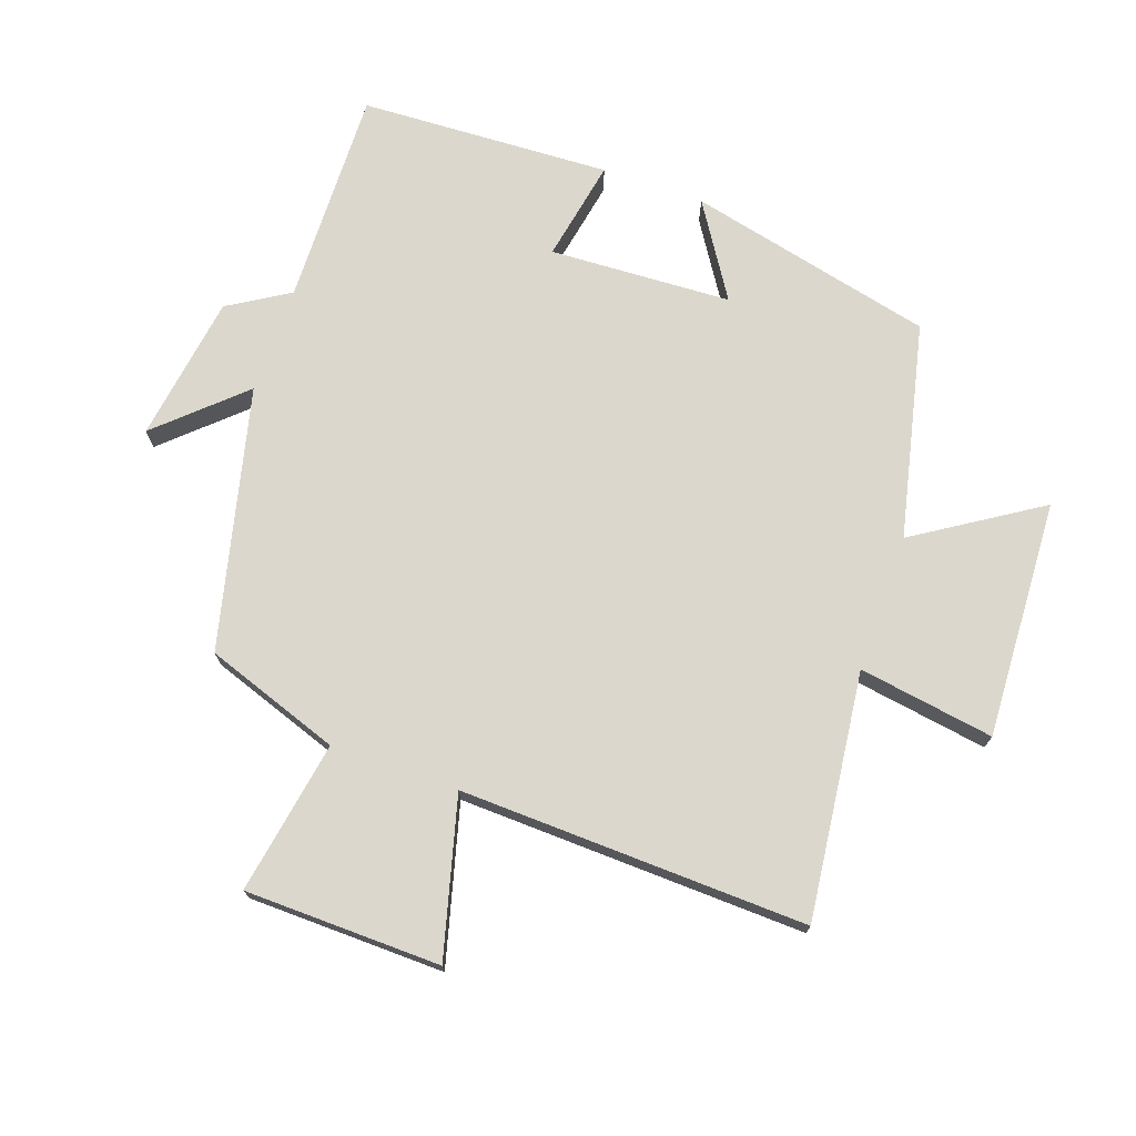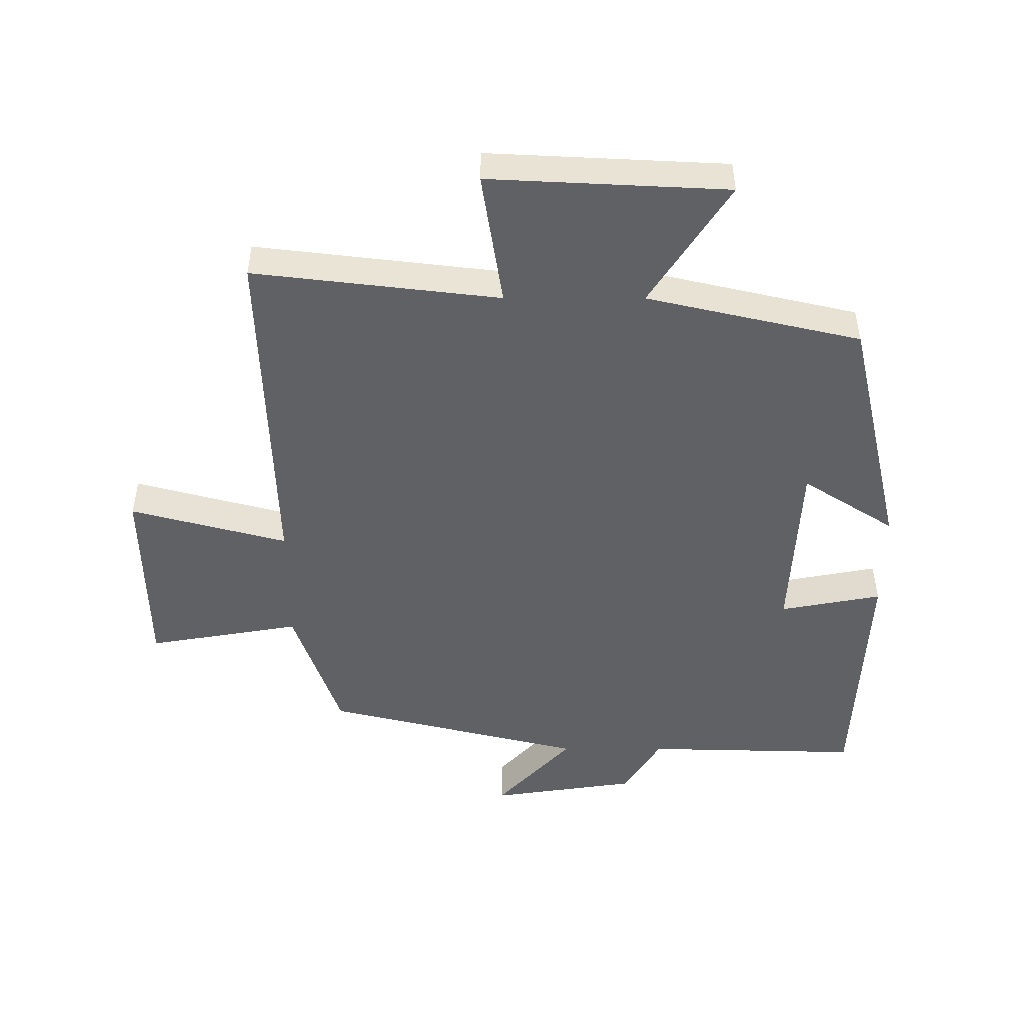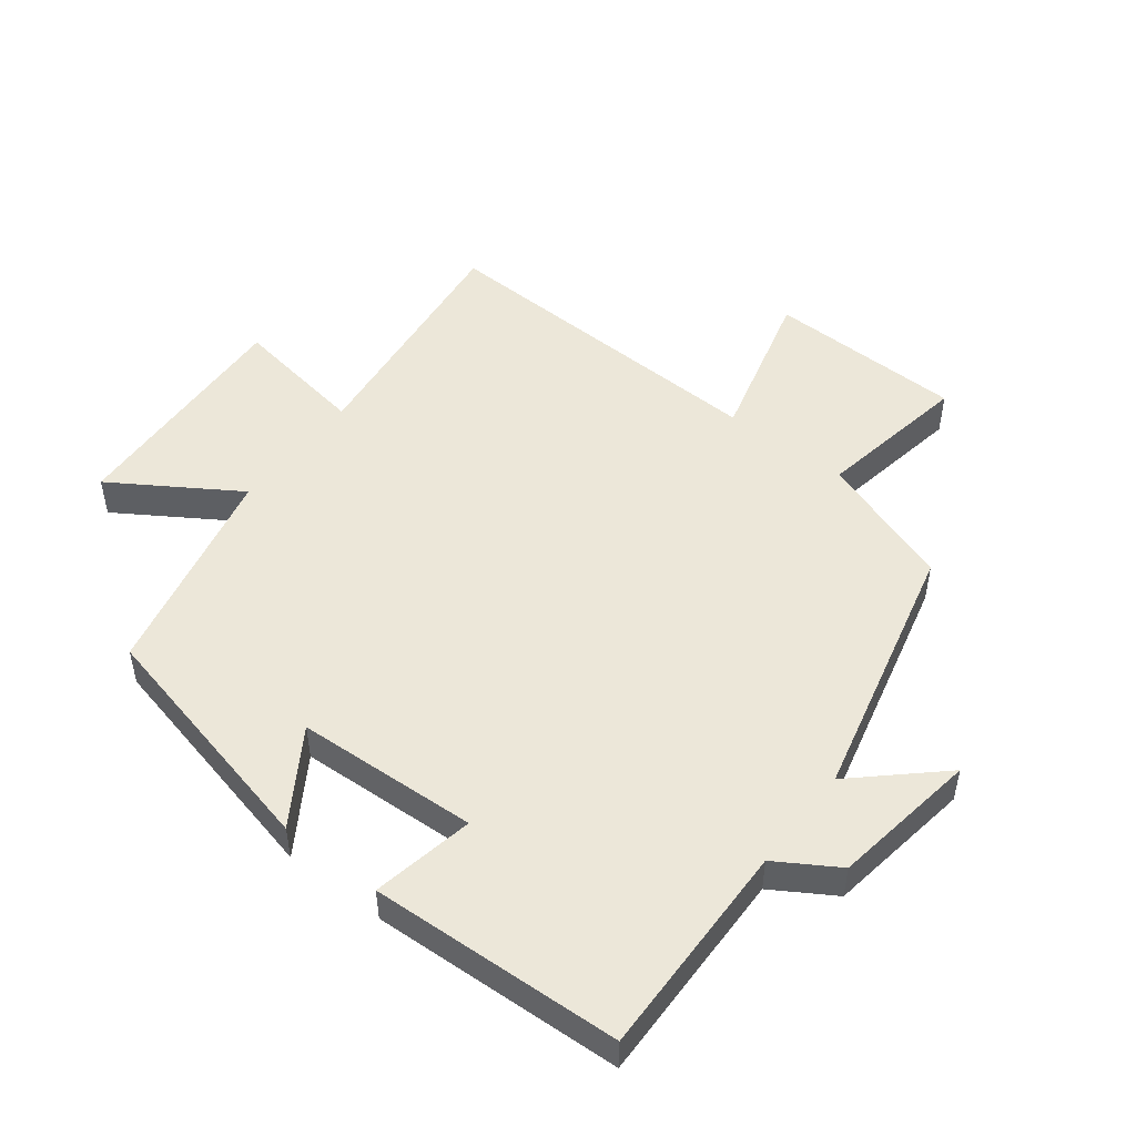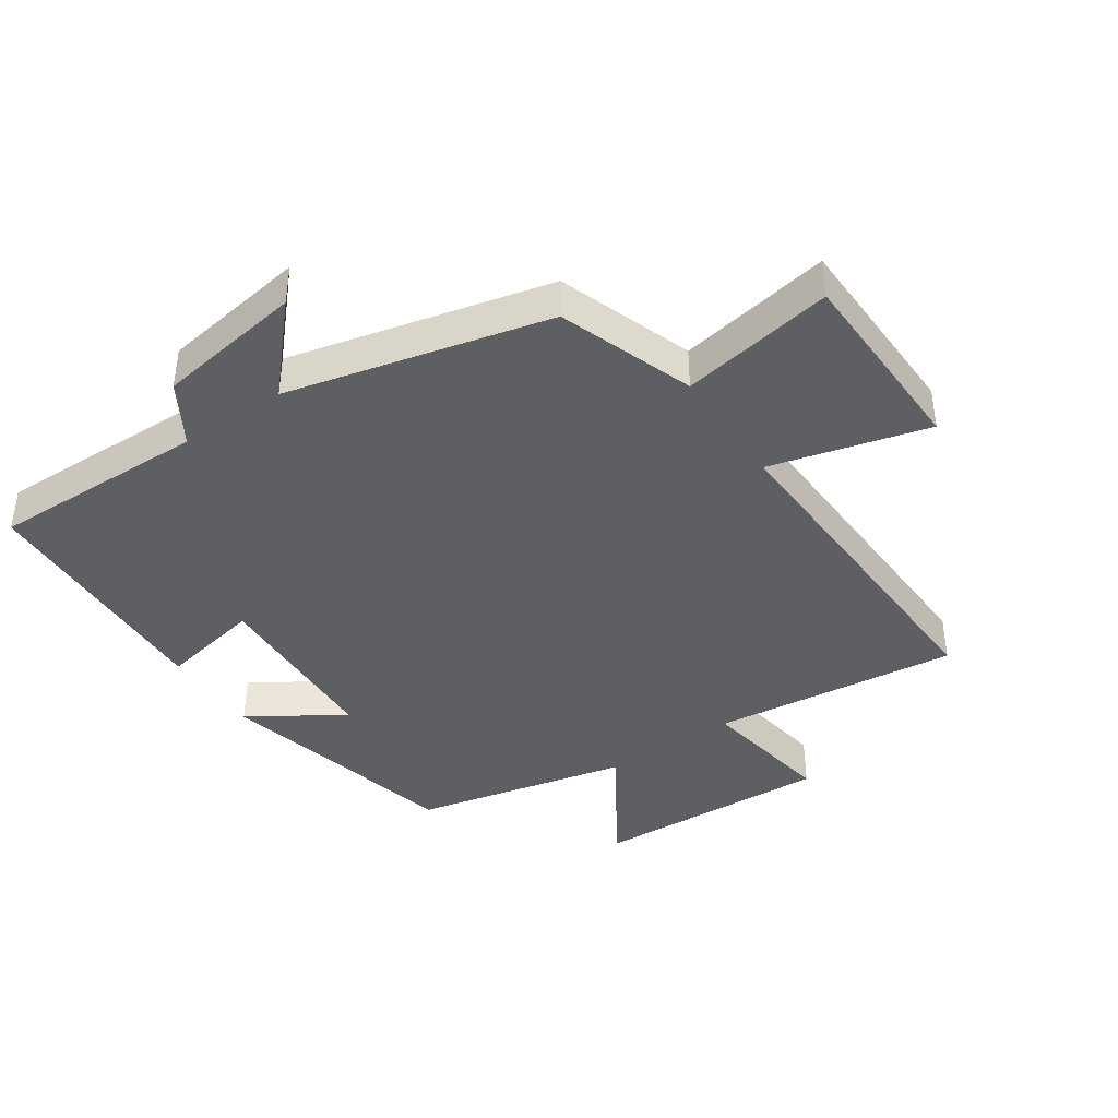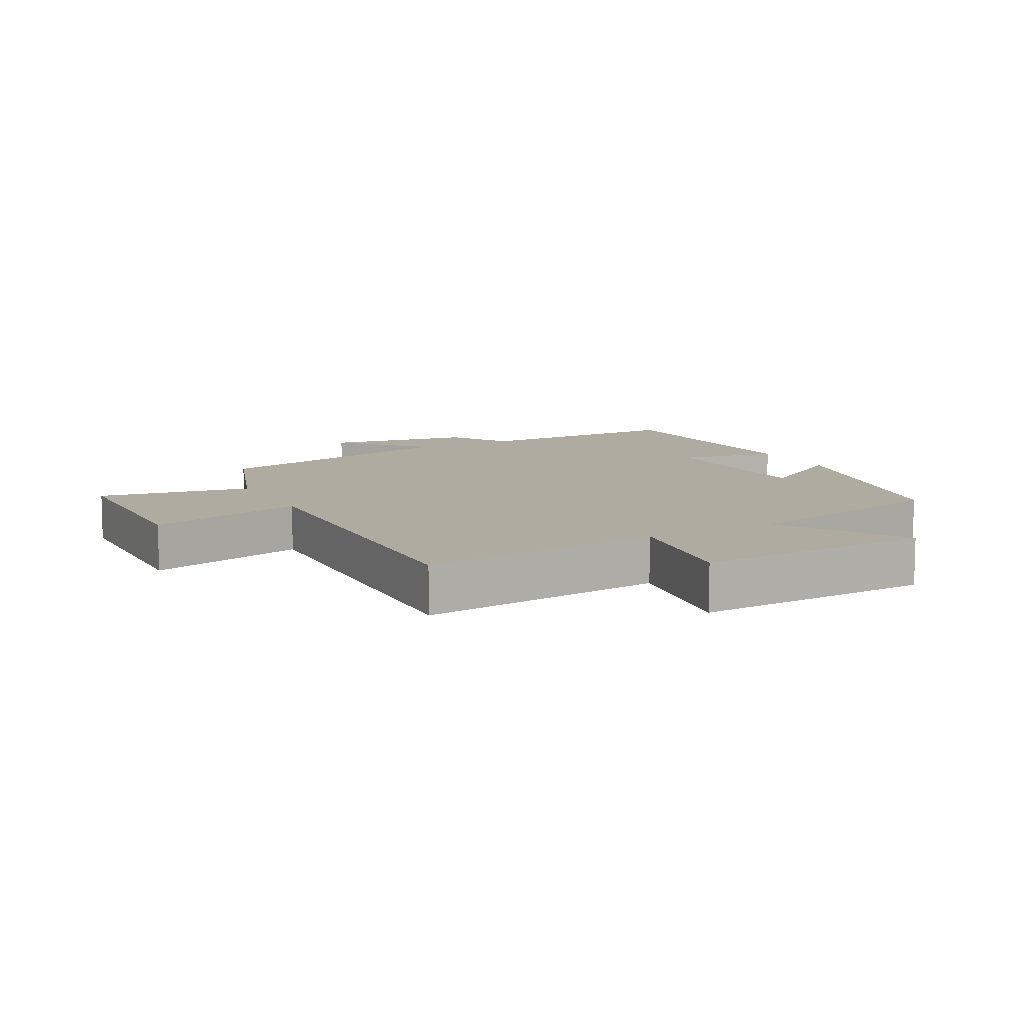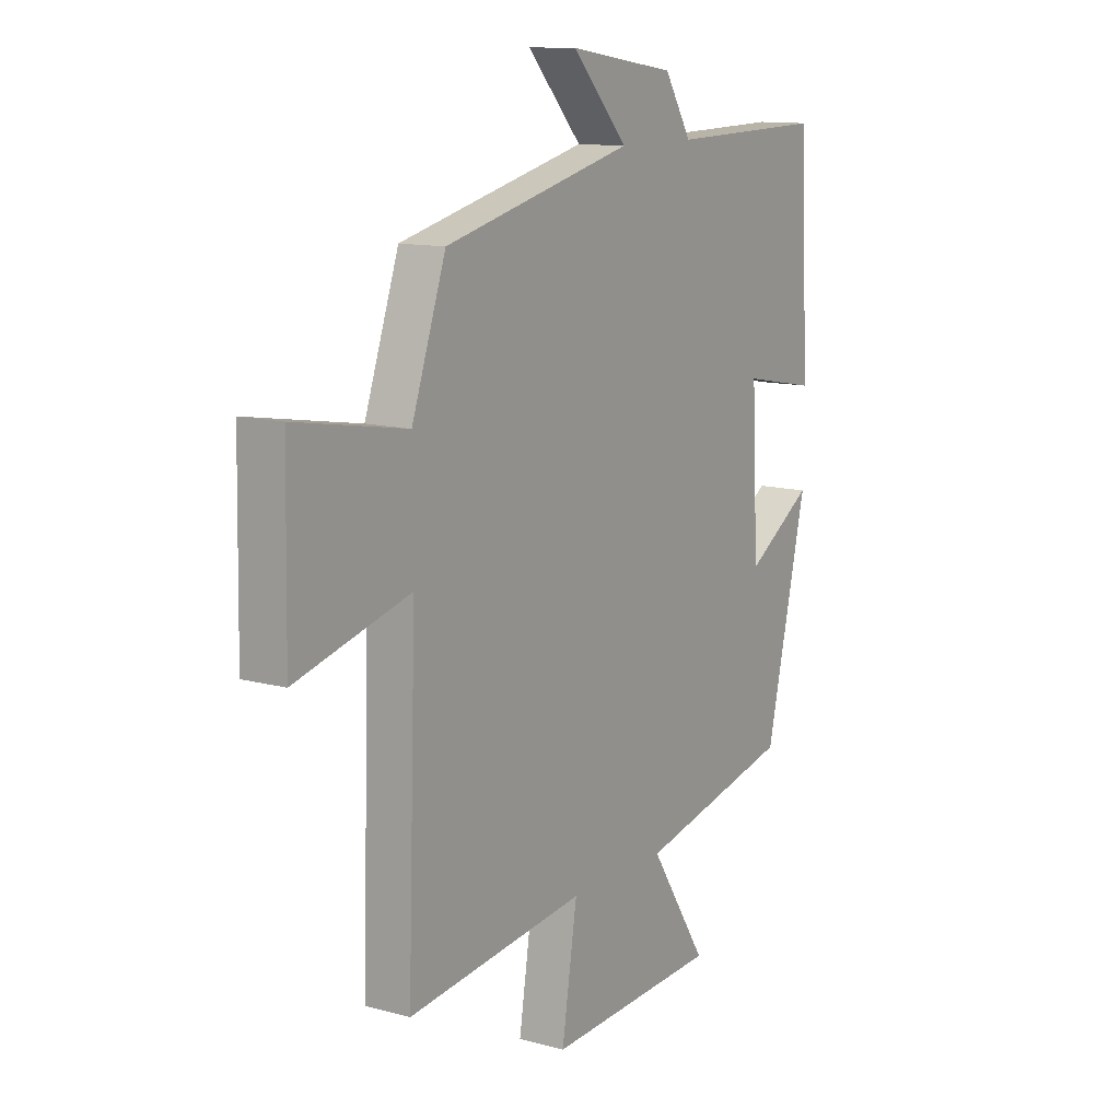
<metadata>
{"format":"obj","ext":"obj","renderer":"f3d","projection":"perspective","resolution":1024,"background":"white","views":[{"elev":73.0,"azim":109.4,"up":"+Y"},{"elev":-48.8,"azim":179.9,"up":"+Y"},{"elev":49.7,"azim":-52.3,"up":"+Y"},{"elev":-40.8,"azim":34.4,"up":"+Y"},{"elev":9.8,"azim":152.1,"up":"+Y"},{"elev":12.2,"azim":122.9,"up":"+Z"}]}
</metadata>
<code>
v -0.482 0.07 0.508
v -0.146 0.07 0.5
v -0.088 0.07 0.594
v 0.14 0.07 0.628
v 0.022 0.07 0.5
v 0.427 0.07 0.401
v 0.5 0.07 0.191
v 0.738 0.07 0.232
v 0.744 0.07 -0.072
v 0.5 0.07 -0.007
v 0.518 0.07 -0.545
v 0.136 0.07 -0.5
v 0.169 0.07 -0.71
v -0.201 0.07 -0.692
v -0.078 0.07 -0.5
v -0.411 0.07 -0.424
v -0.5 0.07 -0.042
v -0.356 0.07 -0.134
v -0.342 0.07 0.148
v -0.5 0.07 0.118
v -0.482 0 0.508
v -0.146 0 0.5
v -0.088 0 0.594
v 0.14 0 0.628
v 0.022 0 0.5
v 0.427 0 0.401
v 0.5 0 0.191
v 0.738 0 0.232
v 0.744 0 -0.072
v 0.5 0 -0.007
v 0.518 0 -0.545
v 0.136 0 -0.5
v 0.169 0 -0.71
v -0.201 0 -0.692
v -0.078 0 -0.5
v -0.411 0 -0.424
v -0.5 0 -0.042
v -0.356 0 -0.134
v -0.342 0 0.148
v -0.5 0 0.118
f 19 20 1 2
f 18 19 2 3
f 15 16 17 18
f 15 18 3
f 12 13 14 15
f 12 15 3
f 10 11 12 3
f 7 8 9 10
f 5 6 7 10
f 5 10 3
f 3 4 5
f 22 21 40 39
f 23 22 39 38
f 38 37 36 35
f 23 38 35
f 35 34 33 32
f 23 35 32
f 23 32 31 30
f 30 29 28 27
f 30 27 26 25
f 23 30 25
f 25 24 23
f 1 21 22 2
f 2 22 23 3
f 3 23 24 4
f 4 24 25 5
f 5 25 26 6
f 6 26 27 7
f 7 27 28 8
f 8 28 29 9
f 9 29 30 10
f 10 30 31 11
f 11 31 32 12
f 12 32 33 13
f 13 33 34 14
f 14 34 35 15
f 15 35 36 16
f 16 36 37 17
f 17 37 38 18
f 18 38 39 19
f 19 39 40 20
f 20 40 21 1

</code>
